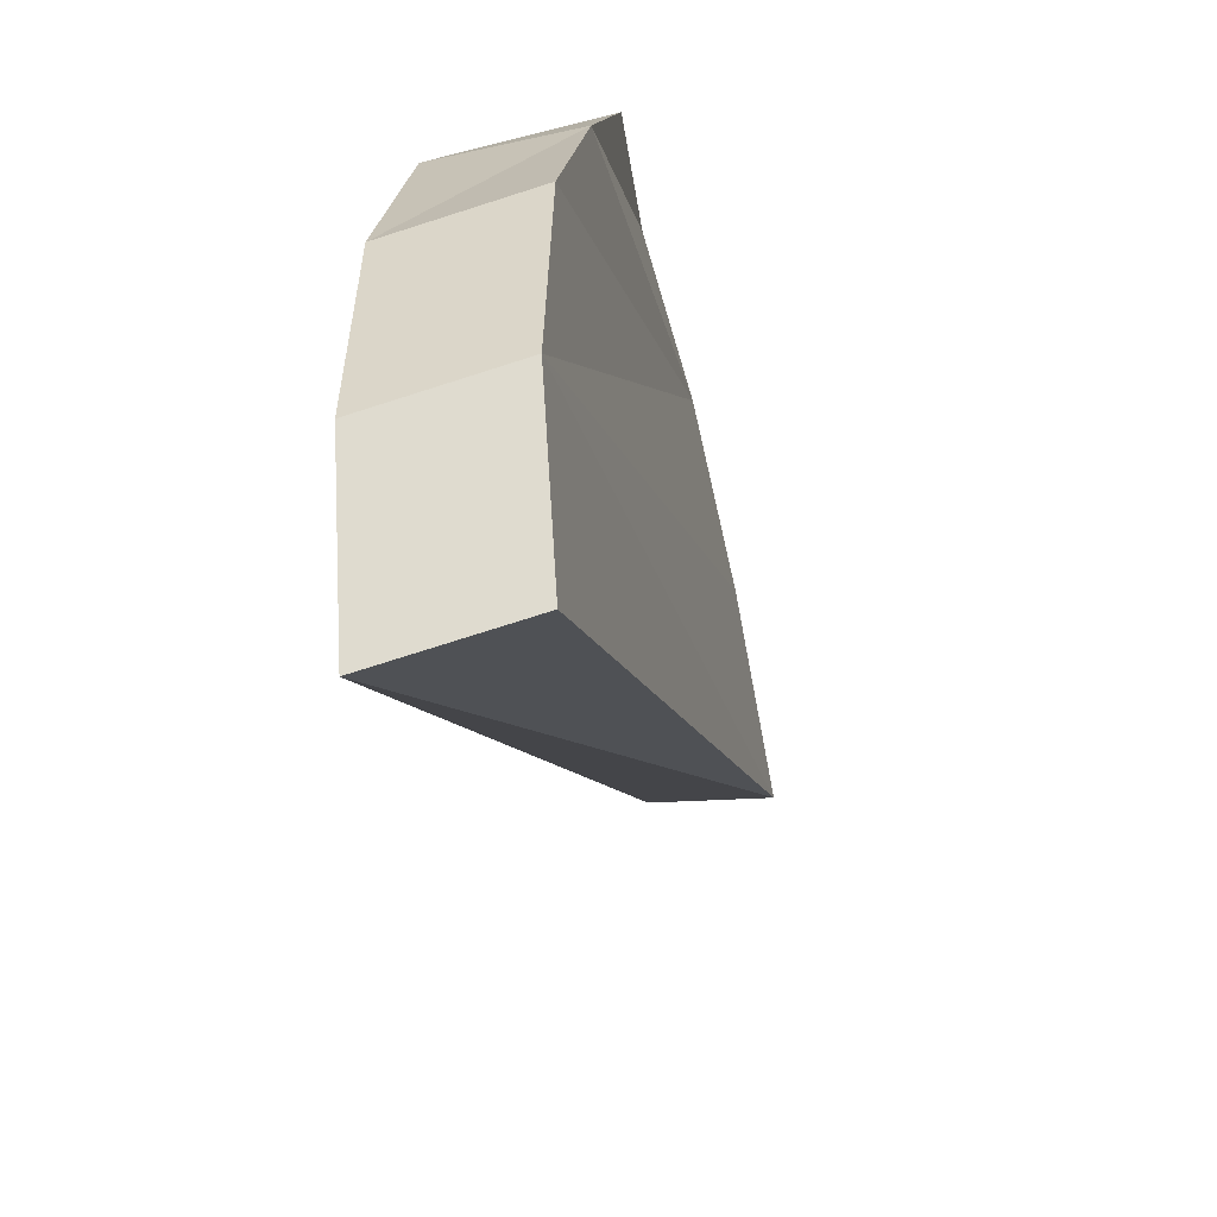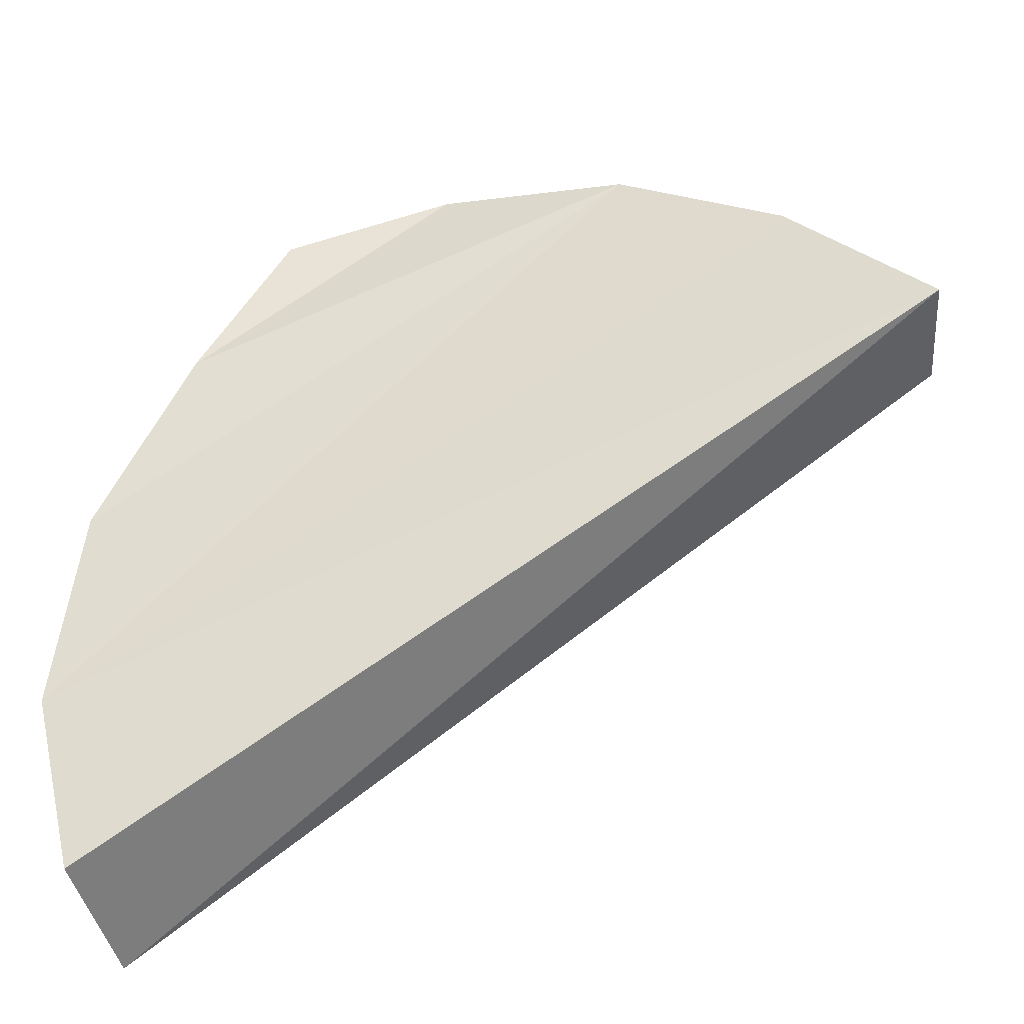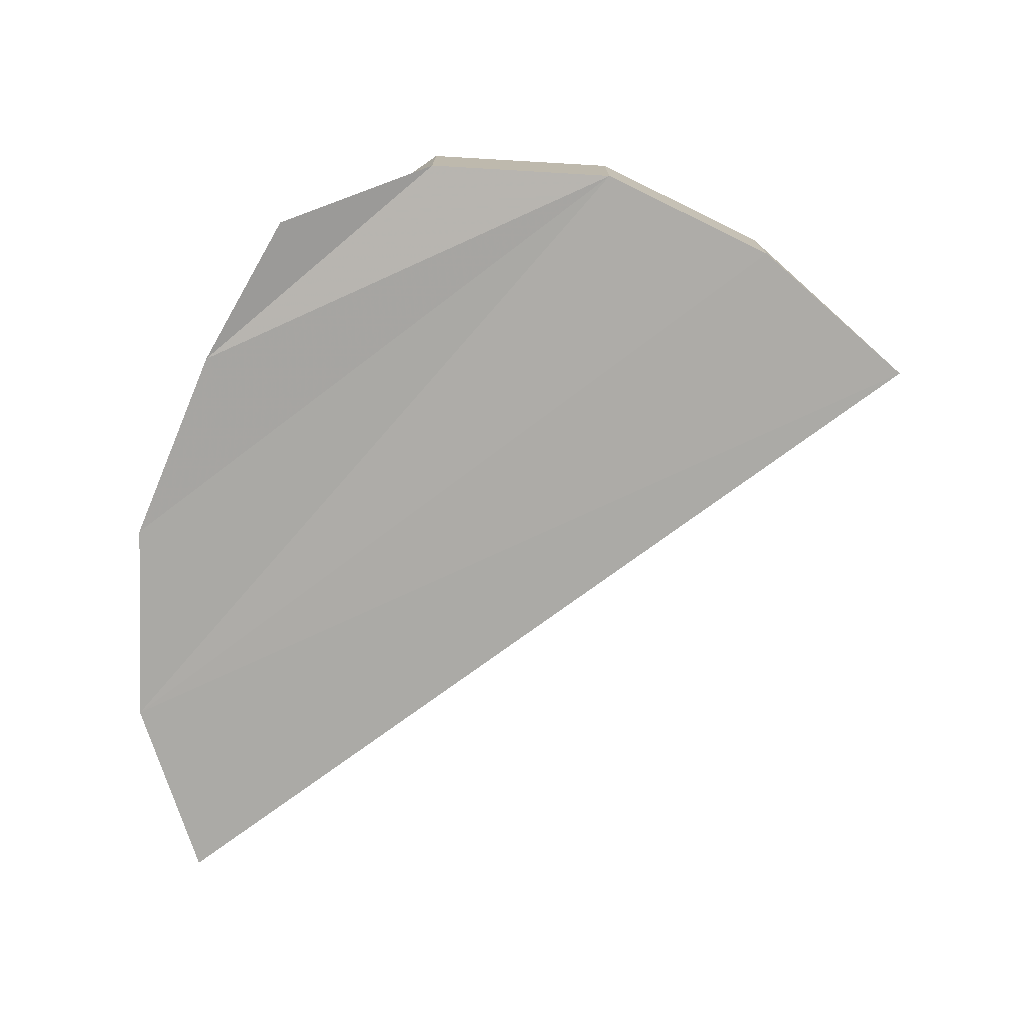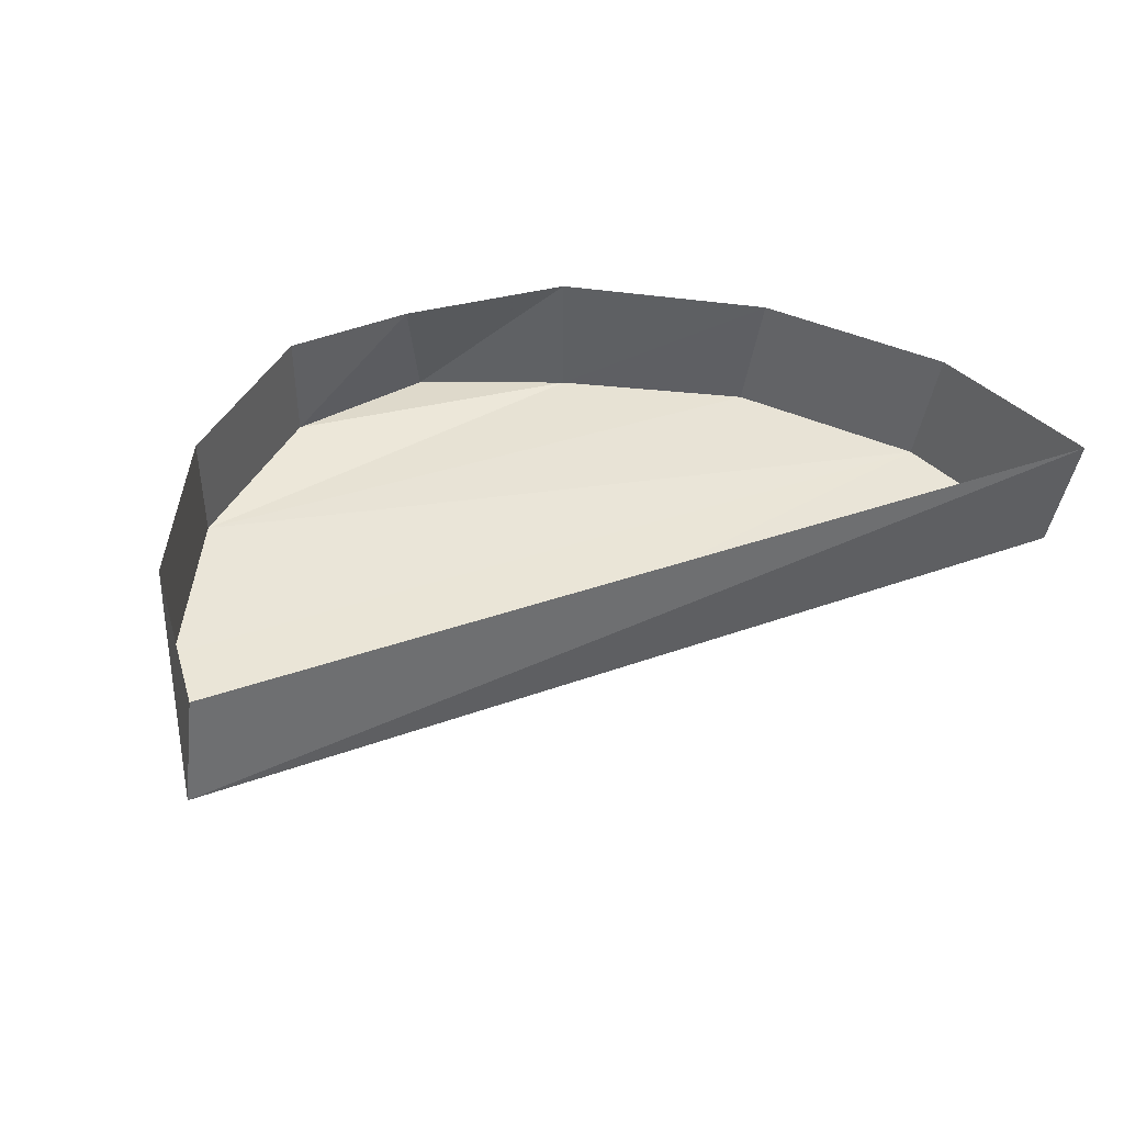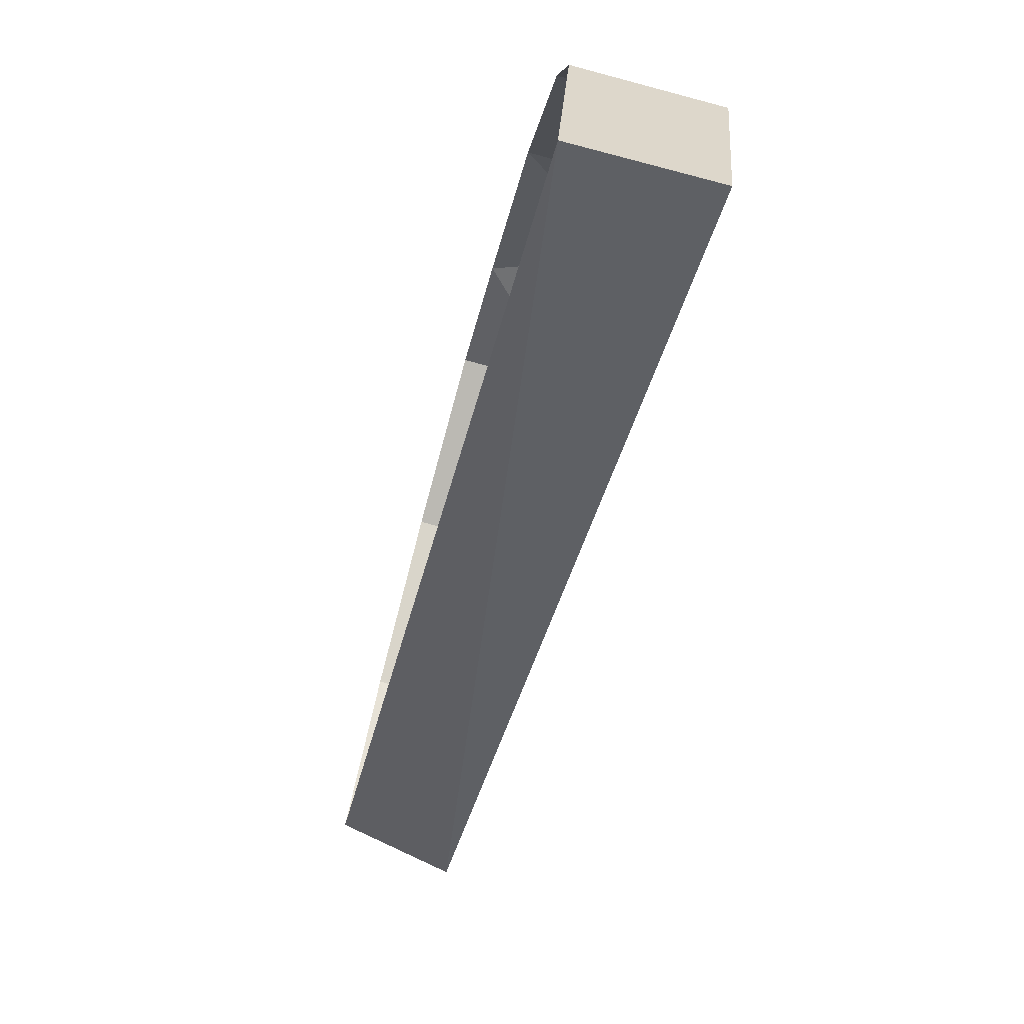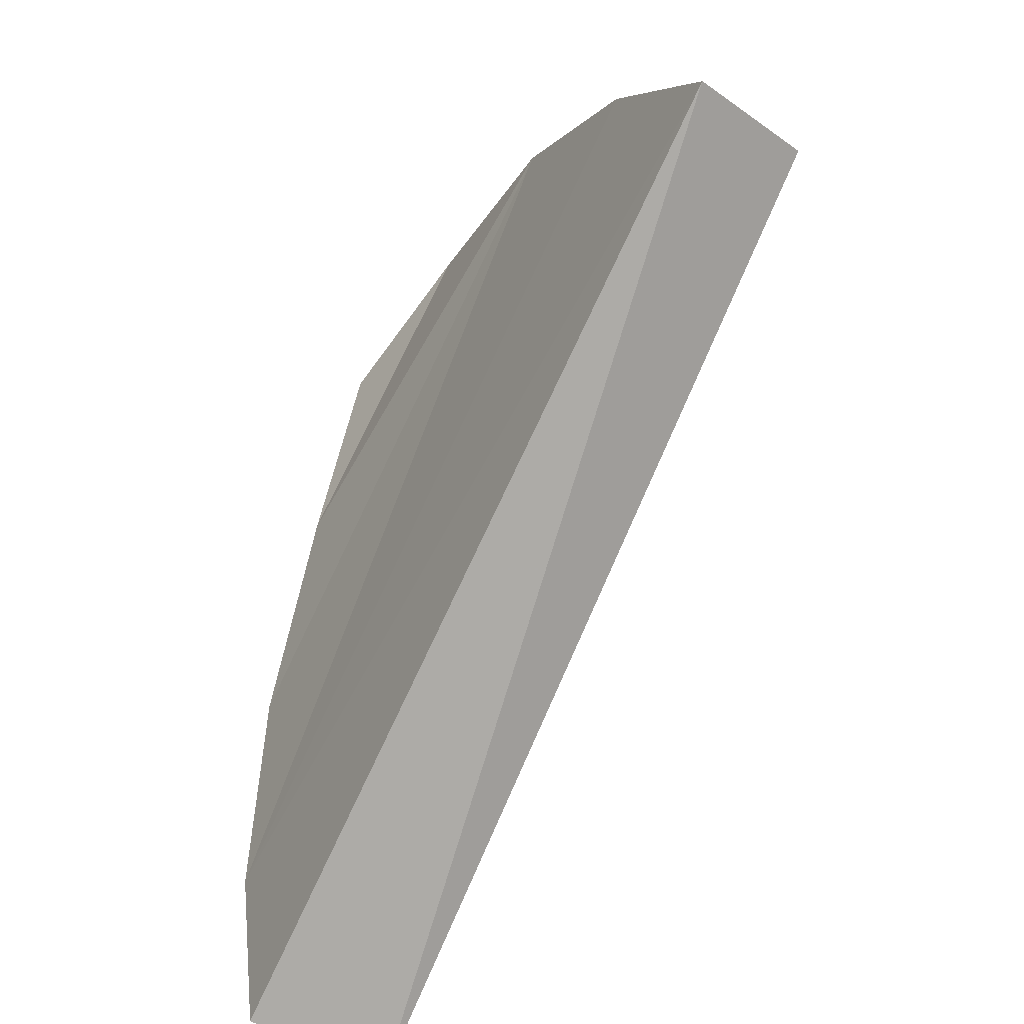
<metadata>
{"format":"obj","ext":"obj","renderer":"f3d","projection":"perspective","resolution":1024,"background":"white","views":[{"elev":-43.7,"azim":-75.1,"up":"+Z"},{"elev":-39.5,"azim":15.5,"up":"+Z"},{"elev":-75.1,"azim":3.8,"up":"+Y"},{"elev":43.7,"azim":123.9,"up":"+Y"},{"elev":-75.9,"azim":-105.4,"up":"+Z"},{"elev":-43.7,"azim":61.2,"up":"+Z"}]}
</metadata>
<code>
v 0.4062 -0.03906 -0.2422
v 0.3594 -0.03906 -0.1953
v 0.1172 -0.04688 -0.3516
v 0.1328 -0.04688 -0.4141
v 0.1328 0 -0.4219
v 0.3984 0 -0.2422
v 0.3594 0 -0.1953
v 0.3047 0 -0.1641
v 0.3047 -0.03906 -0.1641
v 0.125 -0.04688 -0.2812
v 0.1172 0 -0.3594
v 0.2422 -0.03906 -0.1562
v 0.1562 -0.04688 -0.2188
v 0.125 0 -0.2891
v 0.1875 -0.04688 -0.1719
v 0.1562 0 -0.2188
v 0.2031 0 -0.1797
v 0.2422 0 -0.1562
f 1 2 3
f 1 3 4
f 2 9 3
f 3 9 10
f 9 12 13
f 9 13 10
f 12 15 13
f 1 4 5
f 1 5 6
f 1 6 7
f 1 7 2
f 2 7 8
f 2 8 9
f 3 10 11
f 3 11 4
f 4 11 5
f 10 13 14
f 10 14 11
f 13 15 16
f 13 16 14
f 15 17 16
f 17 15 12
f 17 12 18
f 18 12 9
f 18 9 8

</code>
